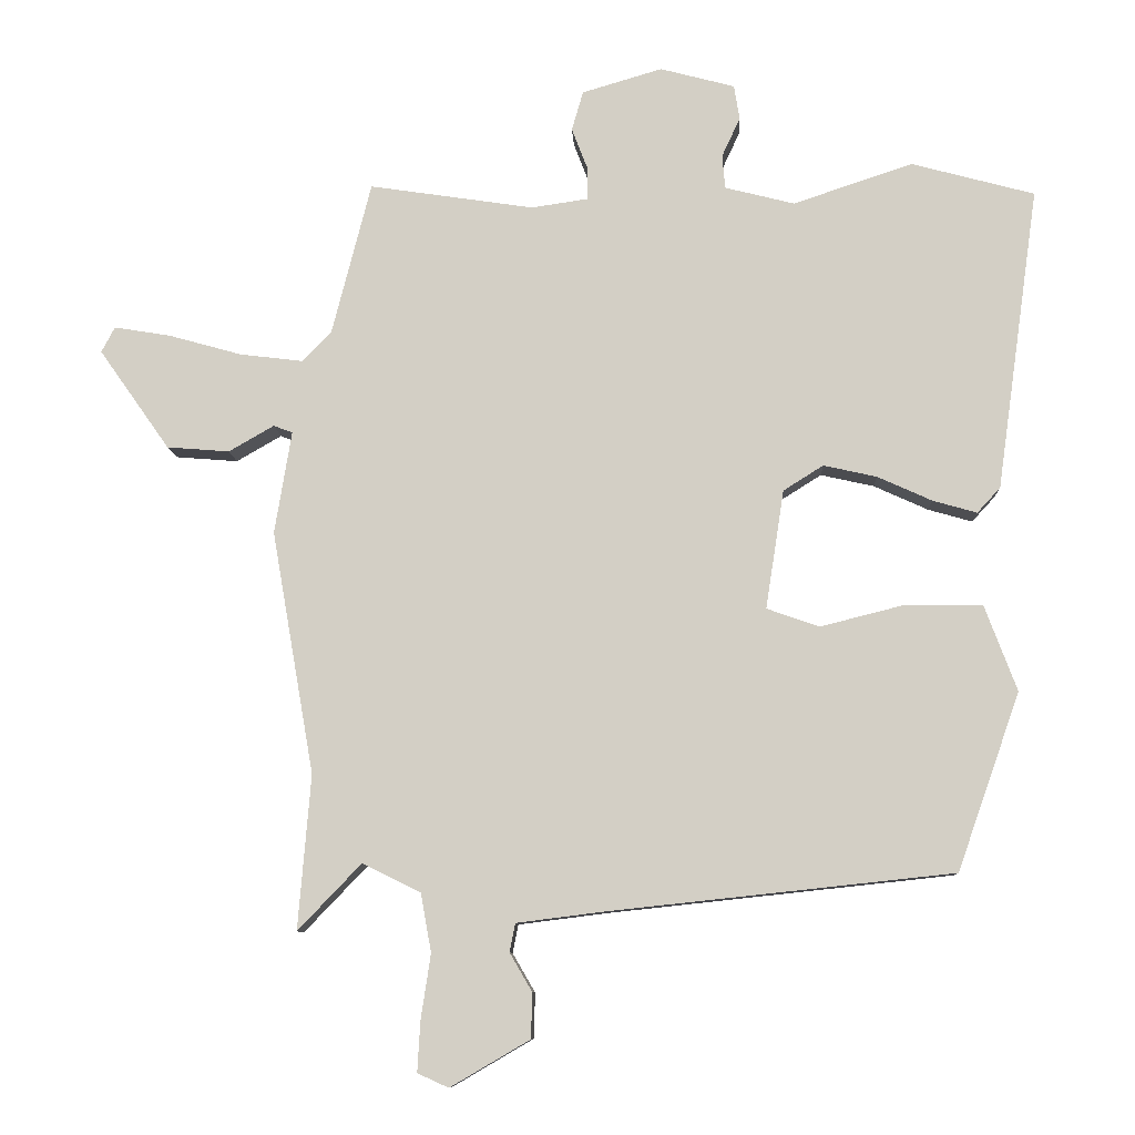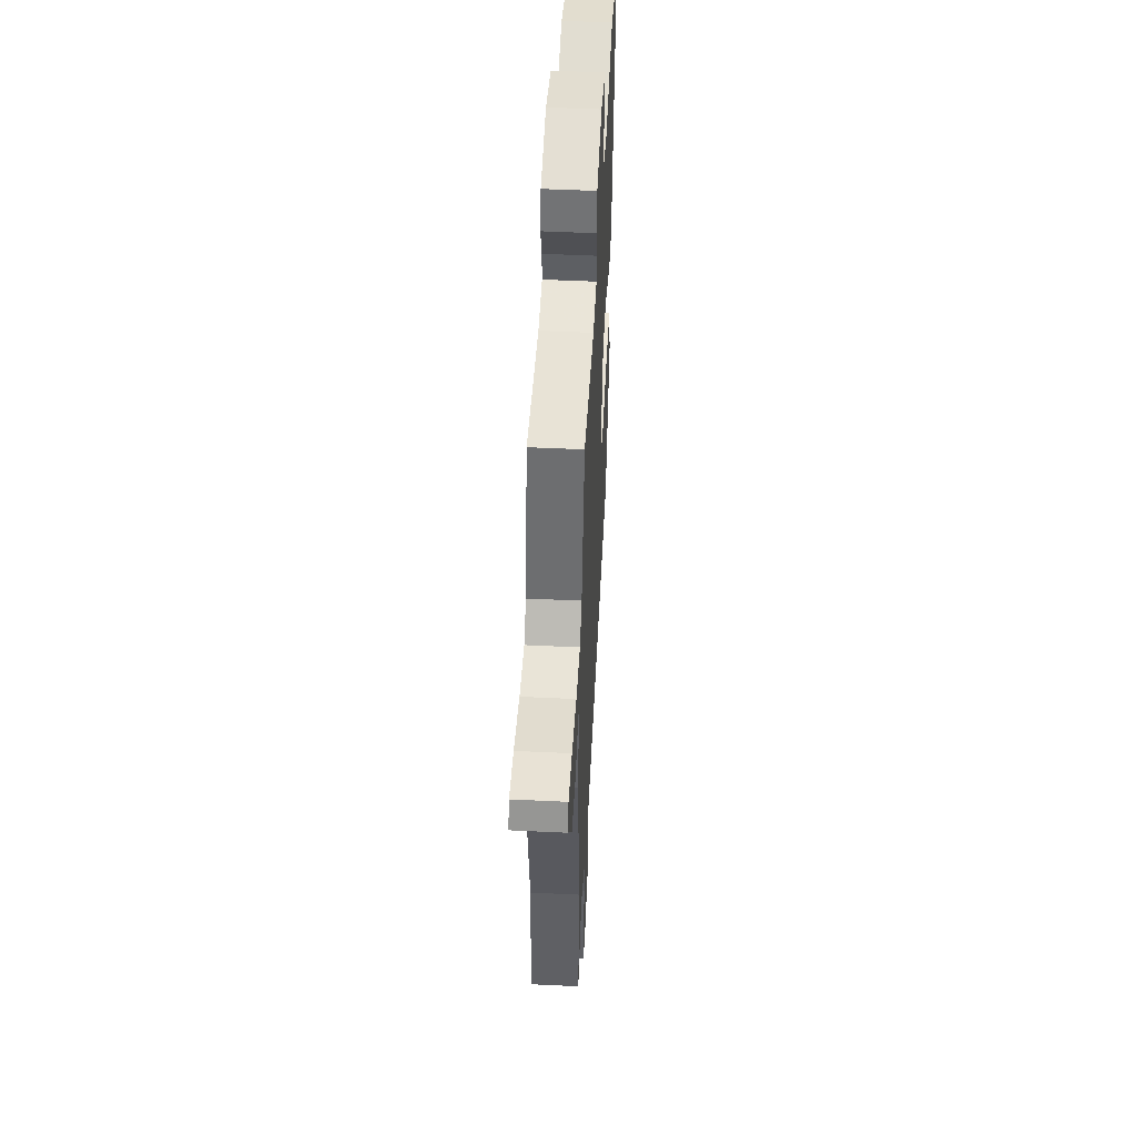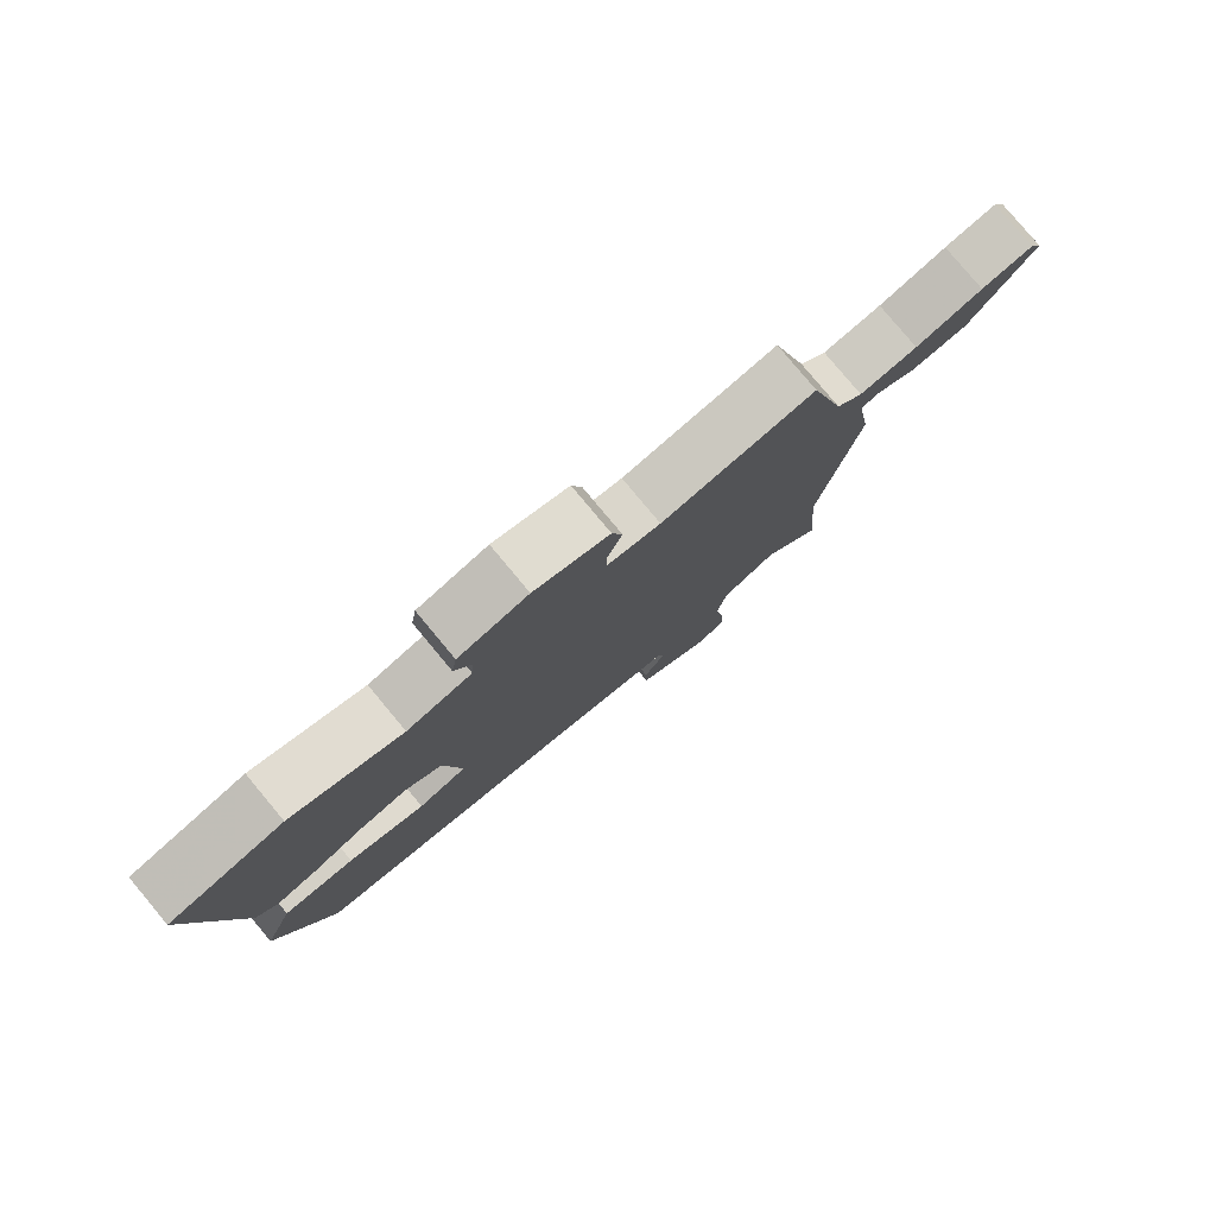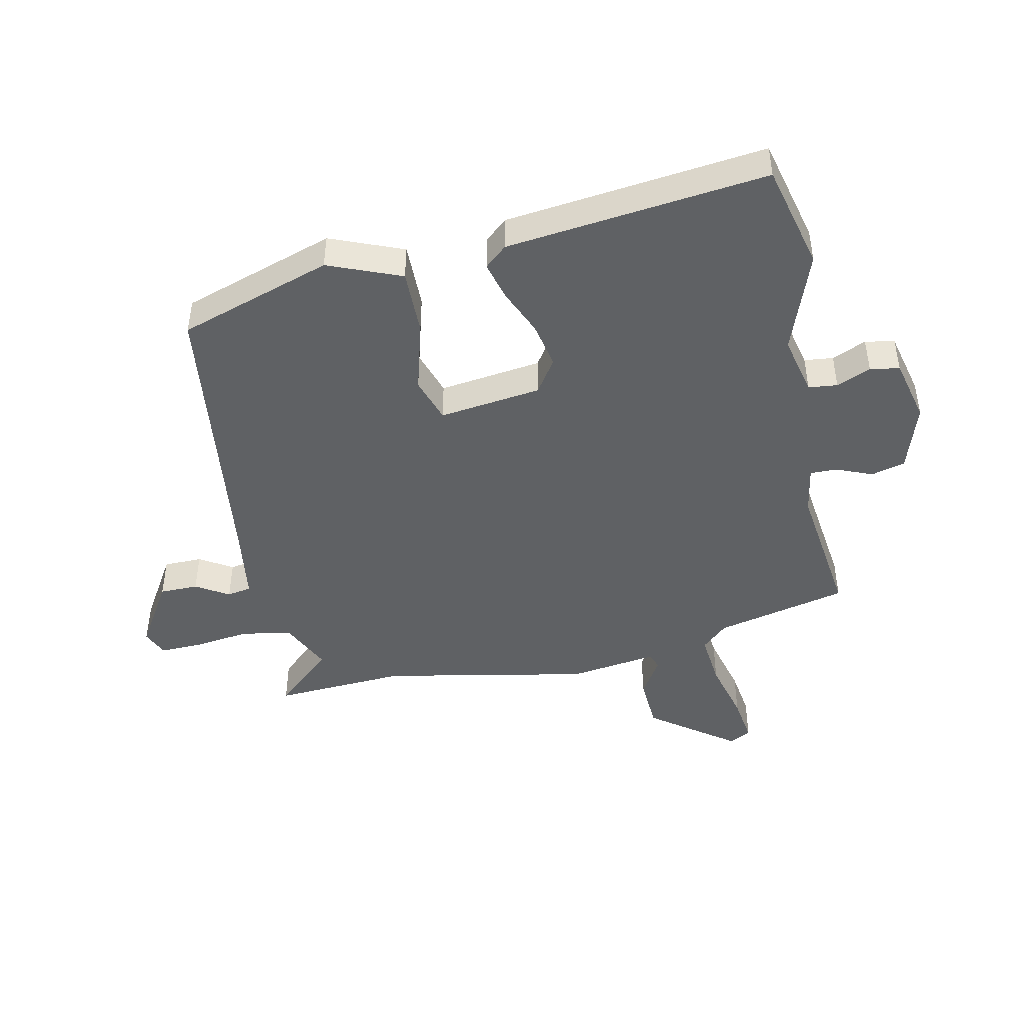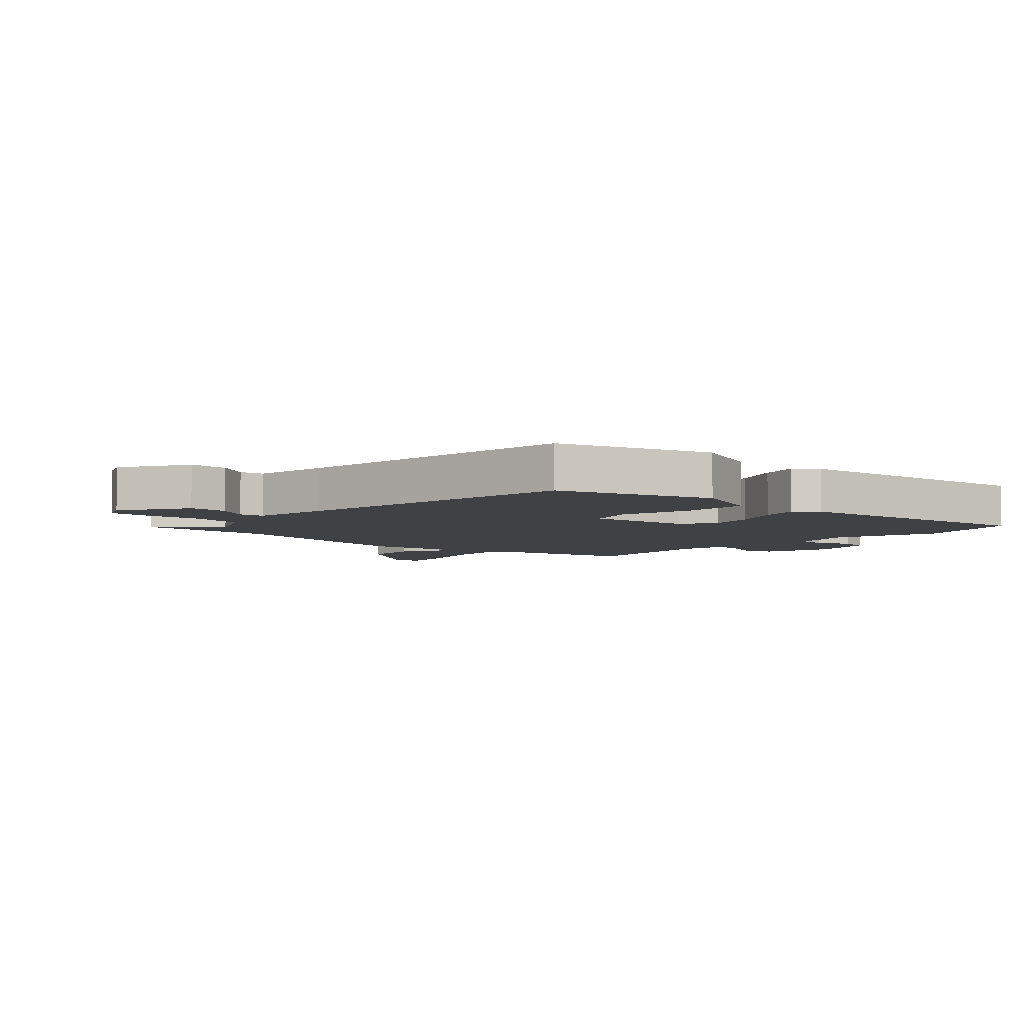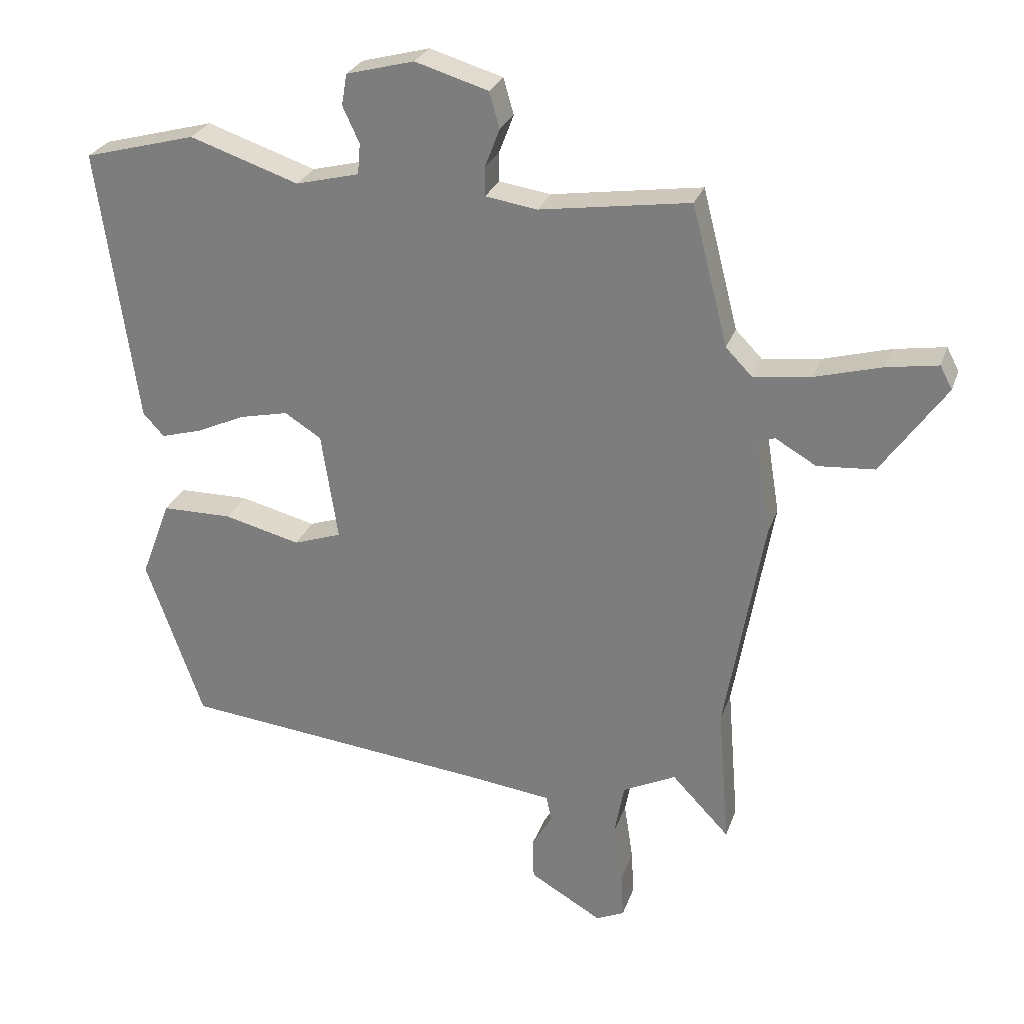
<metadata>
{"format":"obj","ext":"obj","renderer":"f3d","projection":"perspective","resolution":1024,"background":"white","views":[{"elev":-9.3,"azim":-177.5,"up":"+Z"},{"elev":49.8,"azim":93.0,"up":"+Z"},{"elev":79.8,"azim":-39.8,"up":"+Z"},{"elev":-45.4,"azim":-79.3,"up":"+Y"},{"elev":-5.5,"azim":-134.0,"up":"+Y"},{"elev":27.0,"azim":17.1,"up":"+Z"}]}
</metadata>
<code>
v -0.414 0.07 -0.484
v -0.503 0.07 -0.232
v -0.457 0.07 -0.11
v -0.347 0.07 -0.109
v -0.228 0.07 -0.139
v -0.153 0.07 -0.113
v -0.179 0.07 0.056
v -0.236 0.07 0.092
v -0.312 0.07 0.075
v -0.389 0.07 0.04
v -0.452 0.07 0.022
v -0.485 0.07 0.058
v -0.545 0.07 0.488
v -0.37 0.07 0.535
v -0.2 0.07 0.478
v -0.101 0.07 0.503
v -0.097 0.07 0.551
v -0.123 0.07 0.607
v -0.115 0.07 0.656
v -0.009 0.07 0.684
v 0.105 0.07 0.65
v 0.121 0.07 0.594
v 0.098 0.07 0.534
v 0.098 0.07 0.489
v 0.179 0.07 0.477
v 0.413 0.07 0.512
v 0.469 0.07 0.294
v 0.51 0.07 0.252
v 0.6 0.07 0.263
v 0.704 0.07 0.292
v 0.784 0.07 0.305
v 0.803 0.07 0.269
v 0.703 0.07 0.127
v 0.614 0.07 0.12
v 0.55 0.07 0.157
v 0.523 0.07 0.147
v 0.547 0.07 0.001
v 0.487 0.07 -0.344
v 0.505 0.07 -0.563
v 0.415 0.07 -0.469
v 0.332 0.07 -0.51
v 0.317 0.07 -0.593
v 0.331 0.07 -0.686
v 0.335 0.07 -0.757
v 0.291 0.07 -0.777
v 0.178 0.07 -0.711
v 0.176 0.07 -0.647
v 0.208 0.07 -0.592
v 0.2 0.07 -0.552
v 0.073 0.07 -0.536
v -0.414 0 -0.484
v -0.503 0 -0.232
v -0.457 0 -0.11
v -0.347 0 -0.109
v -0.228 0 -0.139
v -0.153 0 -0.113
v -0.179 0 0.056
v -0.236 0 0.092
v -0.312 0 0.075
v -0.389 0 0.04
v -0.452 0 0.022
v -0.485 0 0.058
v -0.545 0 0.488
v -0.37 0 0.535
v -0.2 0 0.478
v -0.101 0 0.503
v -0.097 0 0.551
v -0.123 0 0.607
v -0.115 0 0.656
v -0.009 0 0.684
v 0.105 0 0.65
v 0.121 0 0.594
v 0.098 0 0.534
v 0.098 0 0.489
v 0.179 0 0.477
v 0.413 0 0.512
v 0.469 0 0.294
v 0.51 0 0.252
v 0.6 0 0.263
v 0.704 0 0.292
v 0.784 0 0.305
v 0.803 0 0.269
v 0.703 0 0.127
v 0.614 0 0.12
v 0.55 0 0.157
v 0.523 0 0.147
v 0.547 0 0.001
v 0.487 0 -0.344
v 0.505 0 -0.563
v 0.415 0 -0.469
v 0.332 0 -0.51
v 0.317 0 -0.593
v 0.331 0 -0.686
v 0.335 0 -0.757
v 0.291 0 -0.777
v 0.178 0 -0.711
v 0.176 0 -0.647
v 0.208 0 -0.592
v 0.2 0 -0.552
v 0.073 0 -0.536
f 45 46 47 48
f 45 48 49
f 42 43 44 45
f 42 45 49
f 41 42 49
f 40 41 49 50
f 38 39 40
f 36 37 38 40
f 32 33 34 35
f 32 35 36
f 29 30 31 32
f 28 29 32 36
f 27 28 36 40
f 25 26 27 40
f 20 21 22 23
f 20 23 24
f 17 18 19 20
f 16 17 20 24
f 15 16 24 25
f 13 14 15
f 12 13 15
f 9 10 11 12
f 8 9 12 15
f 7 8 15 25
f 2 3 4 5
f 50 1 2 5
f 50 5 6
f 25 40 50
f 6 7 25 50
f 98 97 96 95
f 99 98 95
f 95 94 93 92
f 99 95 92
f 99 92 91
f 100 99 91 90
f 90 89 88
f 90 88 87 86
f 85 84 83 82
f 86 85 82
f 82 81 80 79
f 86 82 79 78
f 90 86 78 77
f 90 77 76 75
f 73 72 71 70
f 74 73 70
f 70 69 68 67
f 74 70 67 66
f 75 74 66 65
f 65 64 63
f 65 63 62
f 62 61 60 59
f 65 62 59 58
f 75 65 58 57
f 55 54 53 52
f 55 52 51 100
f 56 55 100
f 100 90 75
f 100 75 57 56
f 1 51 52 2
f 2 52 53 3
f 3 53 54 4
f 4 54 55 5
f 5 55 56 6
f 6 56 57 7
f 7 57 58 8
f 8 58 59 9
f 9 59 60 10
f 10 60 61 11
f 11 61 62 12
f 12 62 63 13
f 13 63 64 14
f 14 64 65 15
f 15 65 66 16
f 16 66 67 17
f 17 67 68 18
f 18 68 69 19
f 19 69 70 20
f 20 70 71 21
f 21 71 72 22
f 22 72 73 23
f 23 73 74 24
f 24 74 75 25
f 25 75 76 26
f 26 76 77 27
f 27 77 78 28
f 28 78 79 29
f 29 79 80 30
f 30 80 81 31
f 31 81 82 32
f 32 82 83 33
f 33 83 84 34
f 34 84 85 35
f 35 85 86 36
f 36 86 87 37
f 37 87 88 38
f 38 88 89 39
f 39 89 90 40
f 40 90 91 41
f 41 91 92 42
f 42 92 93 43
f 43 93 94 44
f 44 94 95 45
f 45 95 96 46
f 46 96 97 47
f 47 97 98 48
f 48 98 99 49
f 49 99 100 50
f 50 100 51 1

</code>
